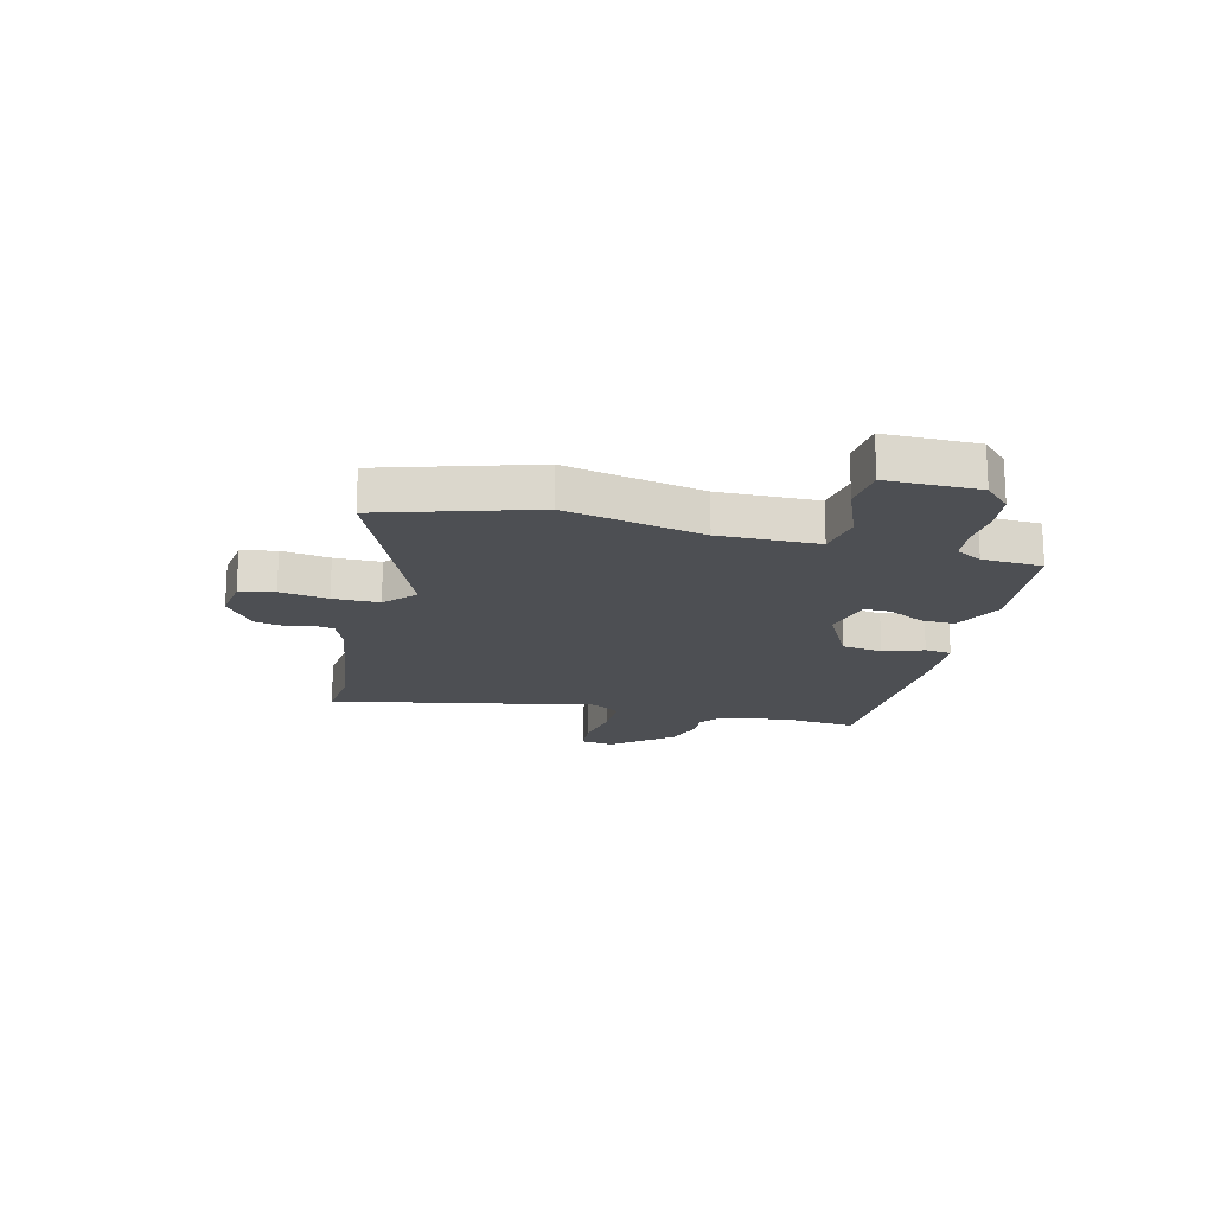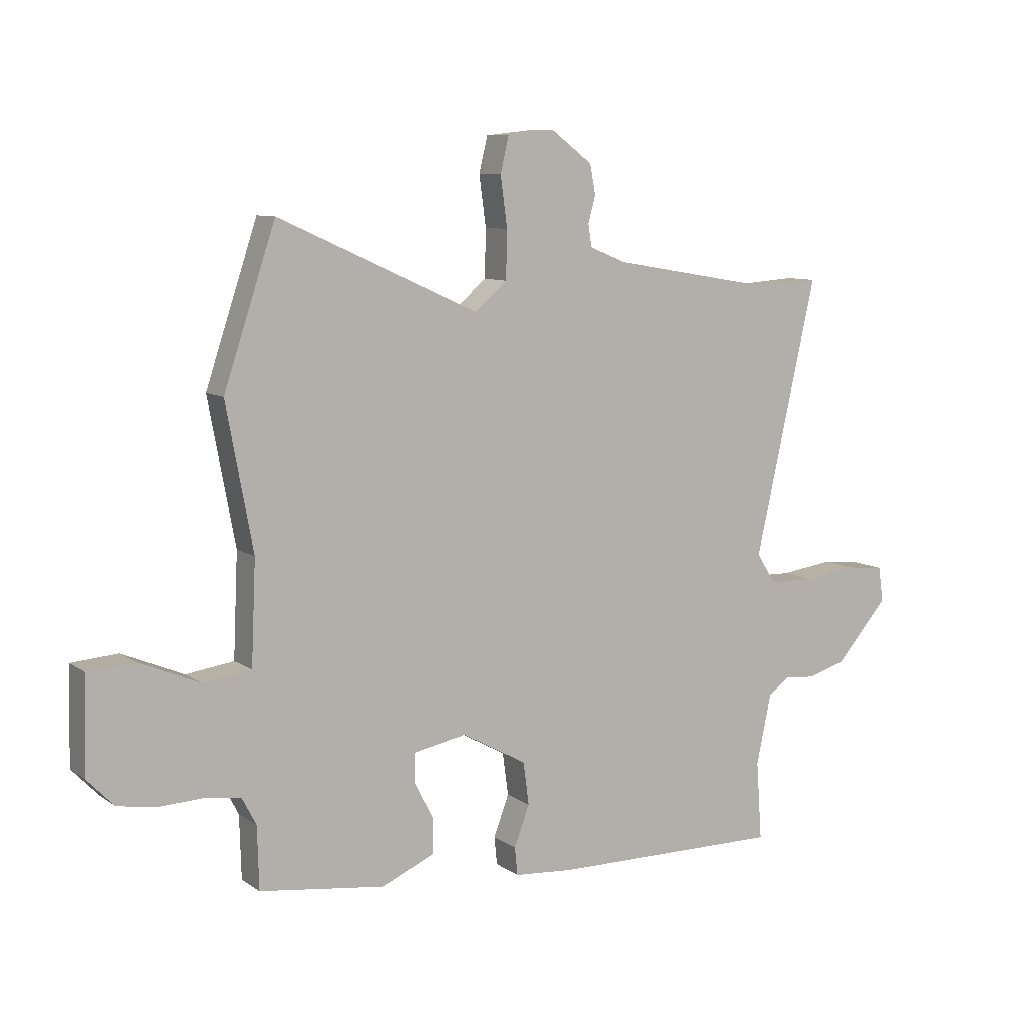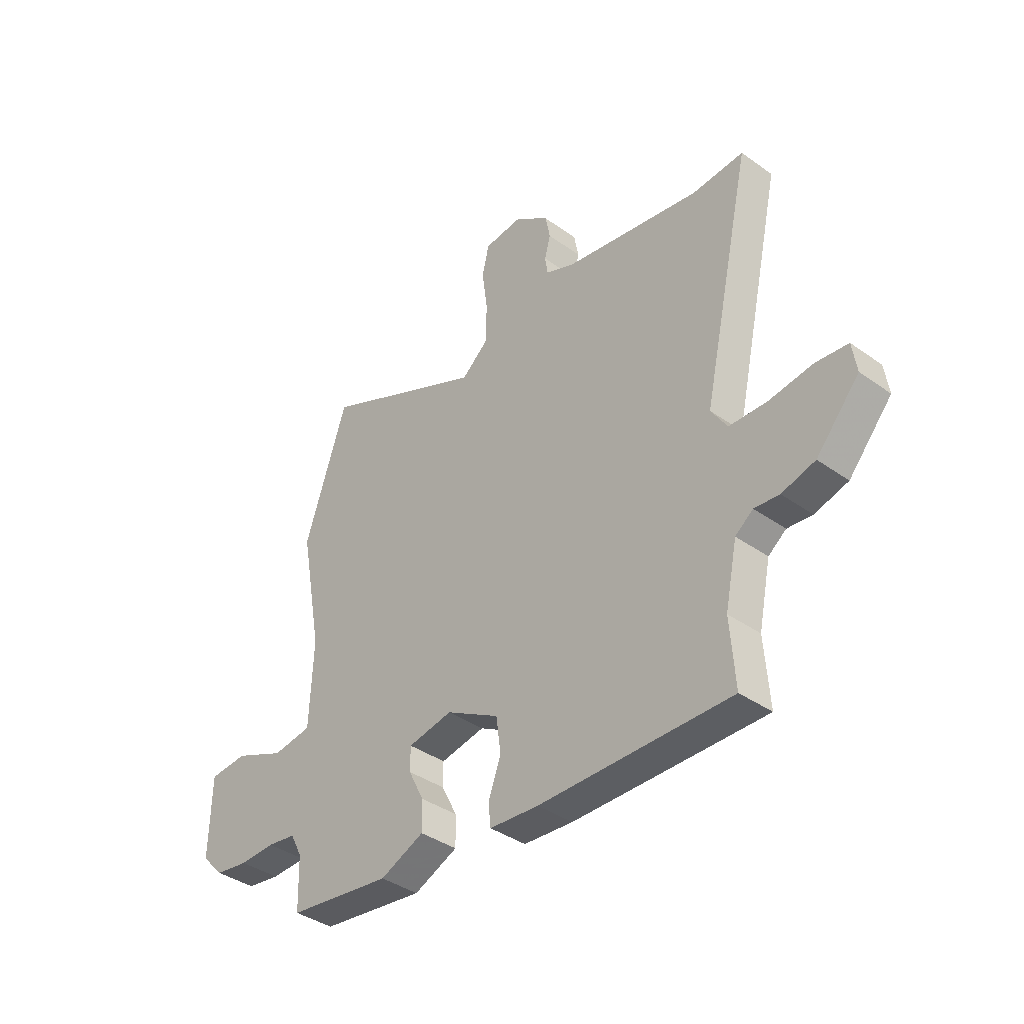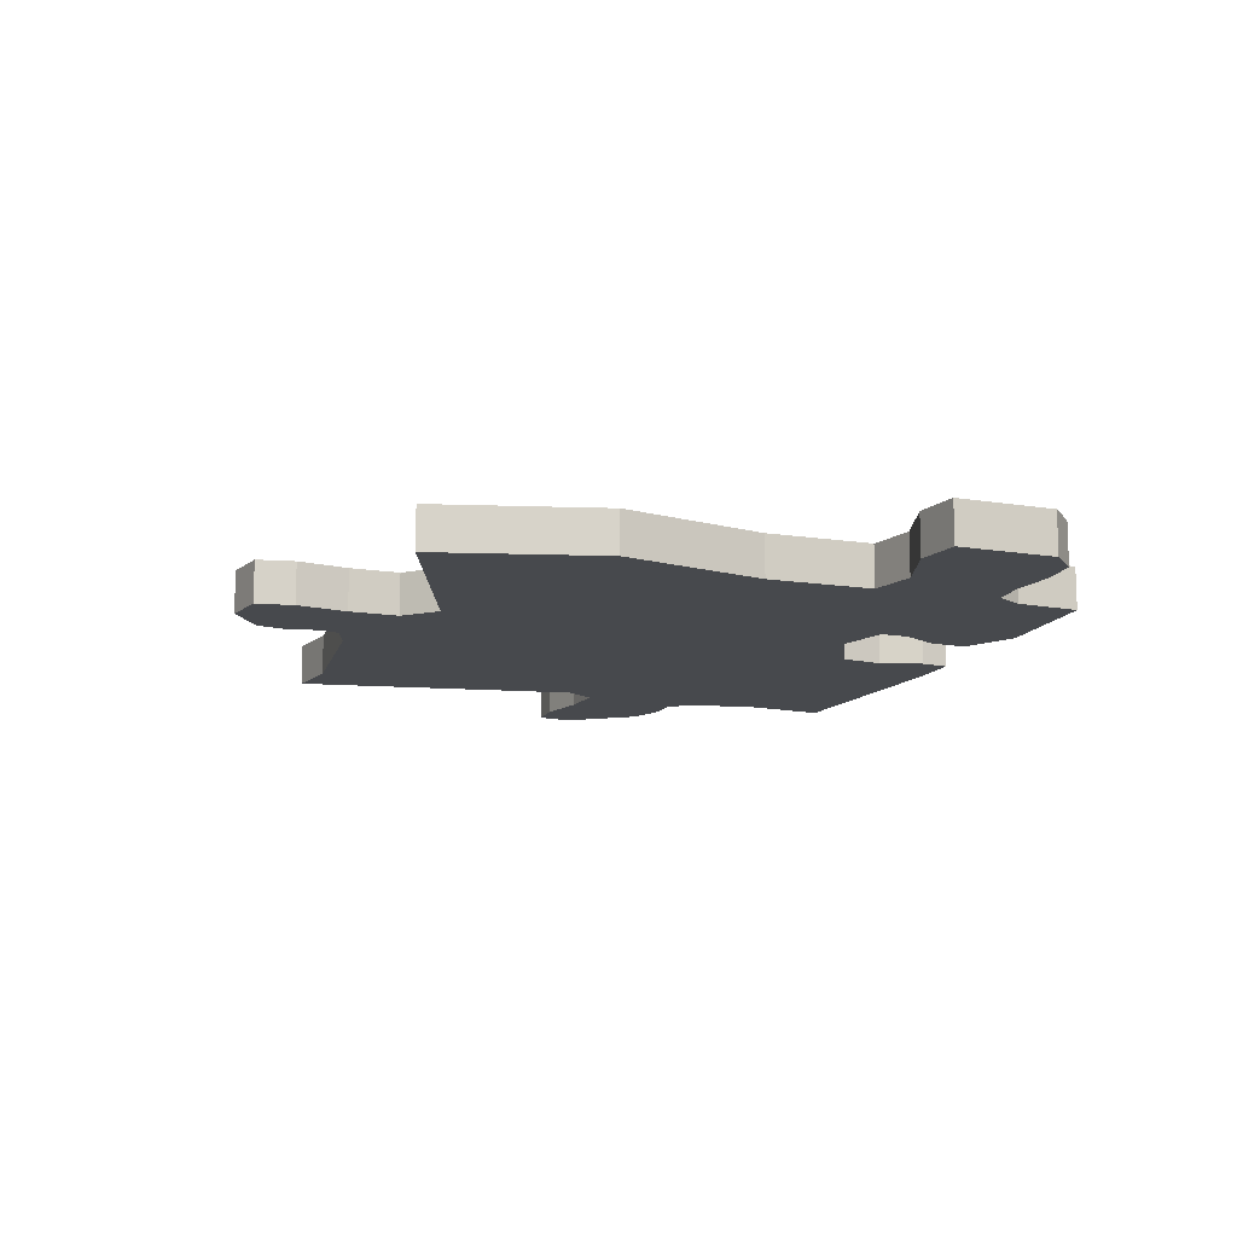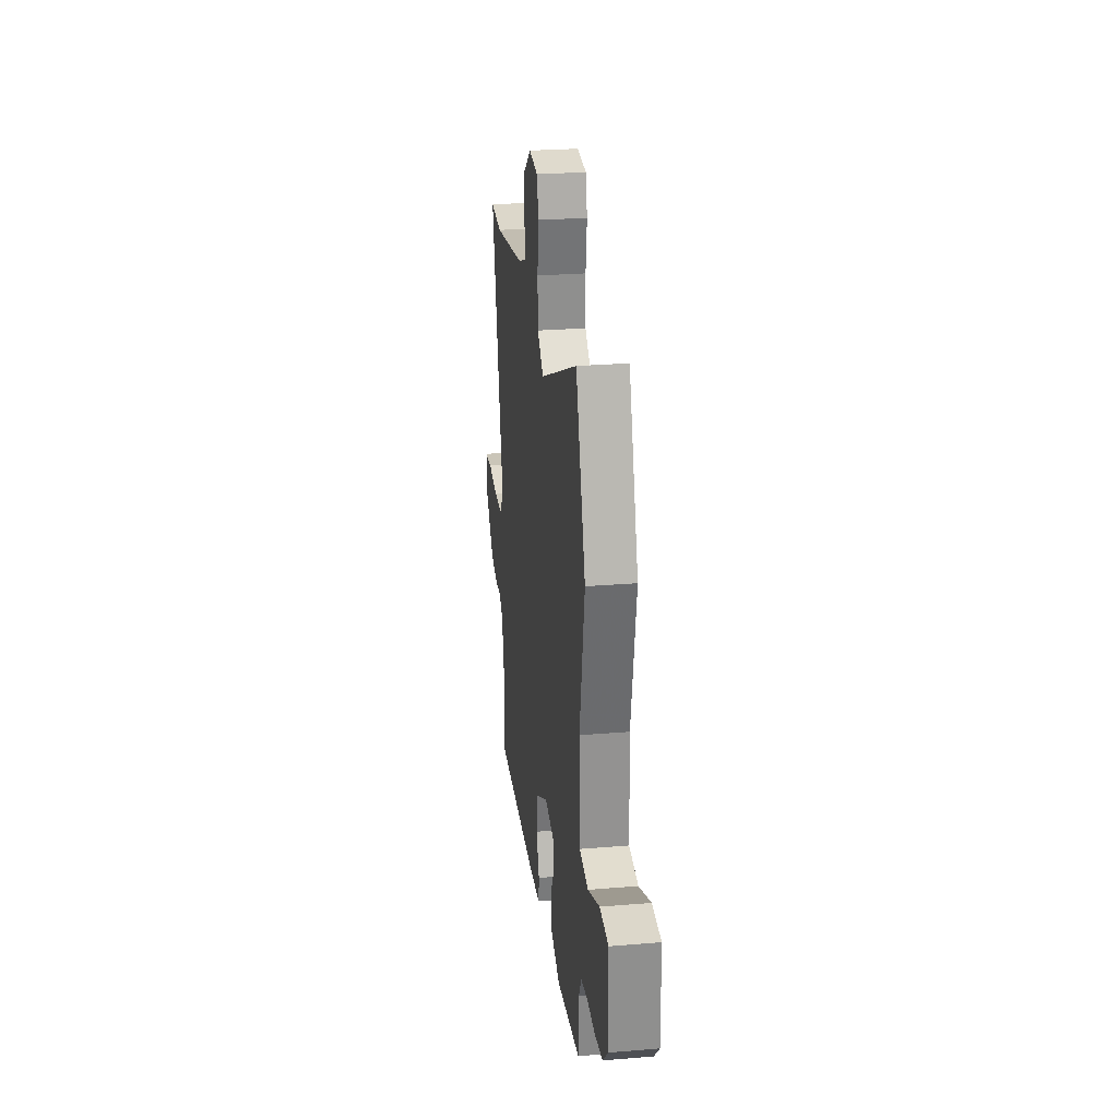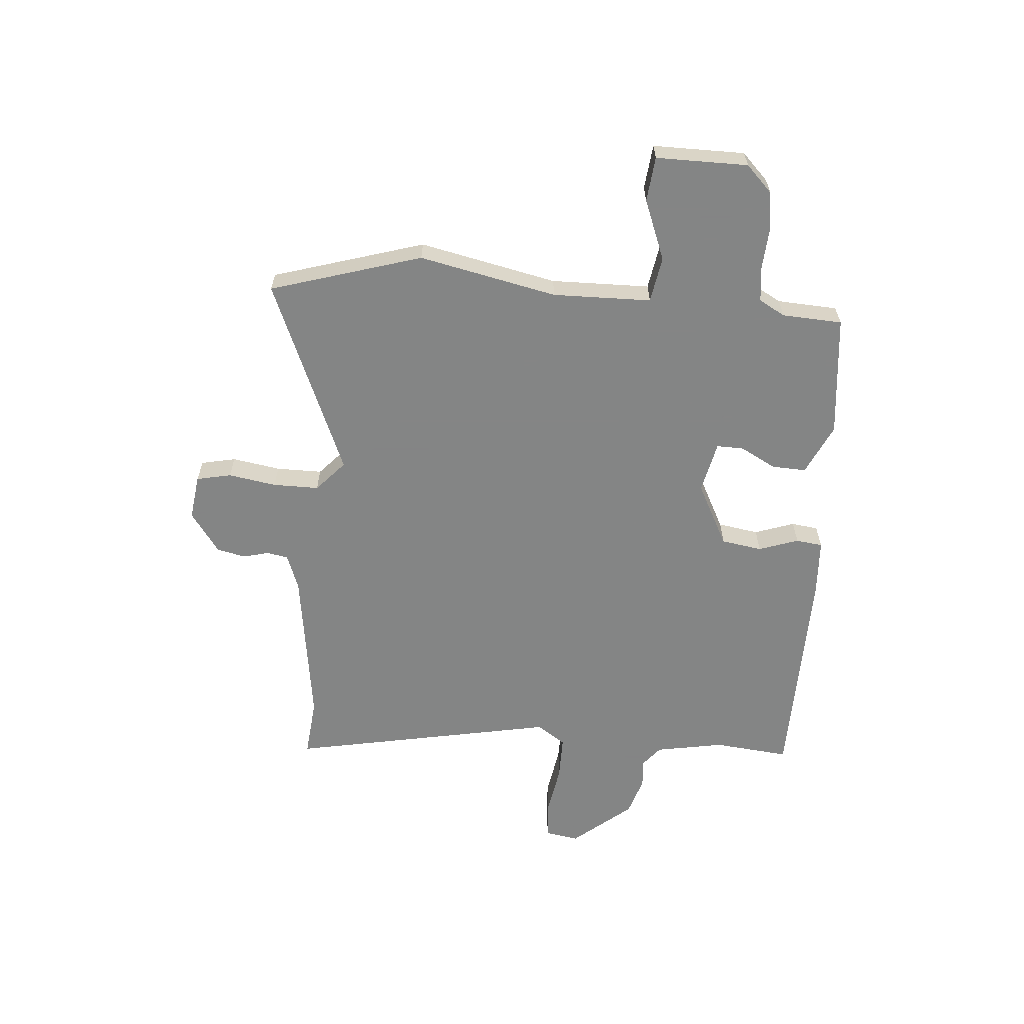
<metadata>
{"format":"obj","ext":"obj","renderer":"f3d","projection":"perspective","resolution":1024,"background":"white","views":[{"elev":-17.7,"azim":74.6,"up":"+Y"},{"elev":8.9,"azim":149.7,"up":"+Z"},{"elev":-38.5,"azim":-132.0,"up":"+Z"},{"elev":-12.2,"azim":66.8,"up":"+Y"},{"elev":26.5,"azim":82.6,"up":"+Z"},{"elev":-61.6,"azim":83.9,"up":"+Y"}]}
</metadata>
<code>
v 0.456 0.07 0.632
v 0.547 0.07 0.358
v 0.5 0.07 0.105
v 0.508 0.07 -0.075
v 0.592 0.07 -0.087
v 0.701 0.07 -0.041
v 0.783 0.07 -0.047
v 0.787 0.07 -0.215
v 0.74 0.07 -0.264
v 0.668 0.07 -0.275
v 0.592 0.07 -0.272
v 0.53 0.07 -0.281
v 0.505 0.07 -0.329
v 0.502 0.07 -0.439
v 0.28 0.07 -0.468
v 0.186 0.07 -0.427
v 0.187 0.07 -0.364
v 0.22 0.07 -0.299
v 0.22 0.07 -0.249
v 0.125 0.07 -0.231
v 0.011 0.07 -0.294
v 0.001 0.07 -0.369
v 0.028 0.07 -0.441
v 0.023 0.07 -0.49
v -0.082 0.07 -0.498
v -0.49 0.07 -0.502
v -0.48 0.07 -0.363
v -0.506 0.07 -0.239
v -0.544 0.07 -0.21
v -0.597 0.07 -0.215
v -0.668 0.07 -0.195
v -0.76 0.07 -0.09
v -0.751 0.07 -0.028
v -0.683 0.07 -0.021
v -0.59 0.07 -0.034
v -0.509 0.07 -0.032
v -0.475 0.07 0.021
v -0.583 0.07 0.506
v -0.474 0.07 0.498
v -0.183 0.07 0.547
v -0.119 0.07 0.573
v -0.113 0.07 0.612
v -0.126 0.07 0.659
v -0.116 0.07 0.711
v -0.043 0.07 0.766
v 0.04 0.07 0.757
v 0.055 0.07 0.694
v 0.043 0.07 0.606
v 0.045 0.07 0.522
v 0.102 0.07 0.473
v 0.456 0 0.632
v 0.547 0 0.358
v 0.5 0 0.105
v 0.508 0 -0.075
v 0.592 0 -0.087
v 0.701 0 -0.041
v 0.783 0 -0.047
v 0.787 0 -0.215
v 0.74 0 -0.264
v 0.668 0 -0.275
v 0.592 0 -0.272
v 0.53 0 -0.281
v 0.505 0 -0.329
v 0.502 0 -0.439
v 0.28 0 -0.468
v 0.186 0 -0.427
v 0.187 0 -0.364
v 0.22 0 -0.299
v 0.22 0 -0.249
v 0.125 0 -0.231
v 0.011 0 -0.294
v 0.001 0 -0.369
v 0.028 0 -0.441
v 0.023 0 -0.49
v -0.082 0 -0.498
v -0.49 0 -0.502
v -0.48 0 -0.363
v -0.506 0 -0.239
v -0.544 0 -0.21
v -0.597 0 -0.215
v -0.668 0 -0.195
v -0.76 0 -0.09
v -0.751 0 -0.028
v -0.683 0 -0.021
v -0.59 0 -0.034
v -0.509 0 -0.032
v -0.475 0 0.021
v -0.583 0 0.506
v -0.474 0 0.498
v -0.183 0 0.547
v -0.119 0 0.573
v -0.113 0 0.612
v -0.126 0 0.659
v -0.116 0 0.711
v -0.043 0 0.766
v 0.04 0 0.757
v 0.055 0 0.694
v 0.043 0 0.606
v 0.045 0 0.522
v 0.102 0 0.473
f 45 46 47 48
f 45 48 49
f 42 43 44 45
f 41 42 45 49
f 40 41 49 50
f 37 38 39
f 37 39 40 50
f 32 33 34 35
f 32 35 36
f 29 30 31 32
f 29 32 36
f 28 29 36 37
f 24 25 26 27
f 22 23 24 27
f 21 22 27 28
f 20 21 28 37
f 15 16 17 18
f 13 14 15 18
f 12 13 18 19
f 11 12 19 20
f 5 6 7 8
f 4 5 8 9
f 50 1 2 3
f 50 3 4
f 37 50 4
f 10 11 20 37
f 4 9 10 37
f 98 97 96 95
f 99 98 95
f 95 94 93 92
f 99 95 92 91
f 100 99 91 90
f 89 88 87
f 100 90 89 87
f 85 84 83 82
f 86 85 82
f 82 81 80 79
f 86 82 79
f 87 86 79 78
f 77 76 75 74
f 77 74 73 72
f 78 77 72 71
f 87 78 71 70
f 68 67 66 65
f 68 65 64 63
f 69 68 63 62
f 70 69 62 61
f 58 57 56 55
f 59 58 55 54
f 53 52 51 100
f 54 53 100
f 54 100 87
f 87 70 61 60
f 87 60 59 54
f 1 51 52 2
f 2 52 53 3
f 3 53 54 4
f 4 54 55 5
f 5 55 56 6
f 6 56 57 7
f 7 57 58 8
f 8 58 59 9
f 9 59 60 10
f 10 60 61 11
f 11 61 62 12
f 12 62 63 13
f 13 63 64 14
f 14 64 65 15
f 15 65 66 16
f 16 66 67 17
f 17 67 68 18
f 18 68 69 19
f 19 69 70 20
f 20 70 71 21
f 21 71 72 22
f 22 72 73 23
f 23 73 74 24
f 24 74 75 25
f 25 75 76 26
f 26 76 77 27
f 27 77 78 28
f 28 78 79 29
f 29 79 80 30
f 30 80 81 31
f 31 81 82 32
f 32 82 83 33
f 33 83 84 34
f 34 84 85 35
f 35 85 86 36
f 36 86 87 37
f 37 87 88 38
f 38 88 89 39
f 39 89 90 40
f 40 90 91 41
f 41 91 92 42
f 42 92 93 43
f 43 93 94 44
f 44 94 95 45
f 45 95 96 46
f 46 96 97 47
f 47 97 98 48
f 48 98 99 49
f 49 99 100 50
f 50 100 51 1

</code>
